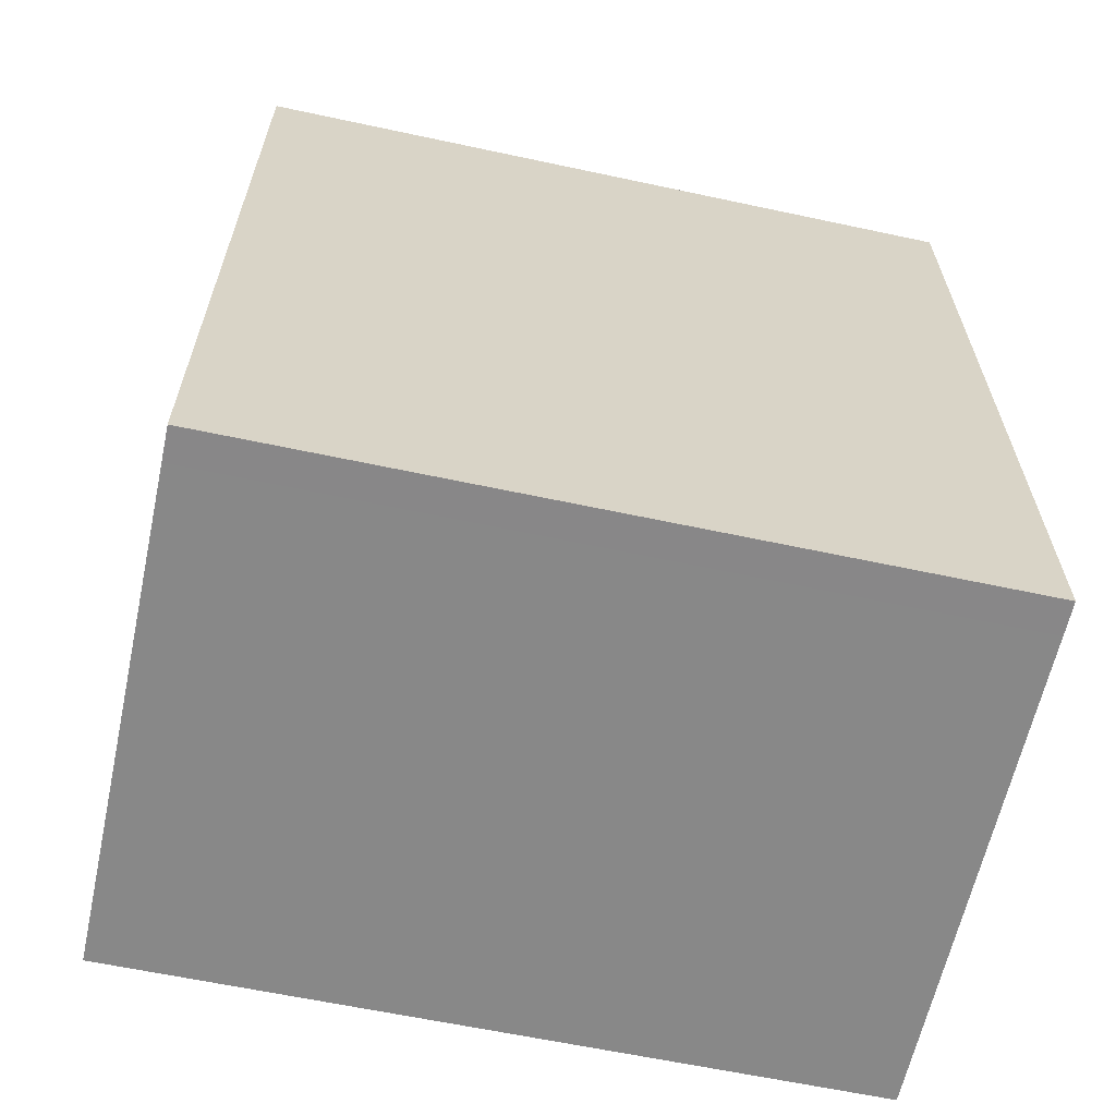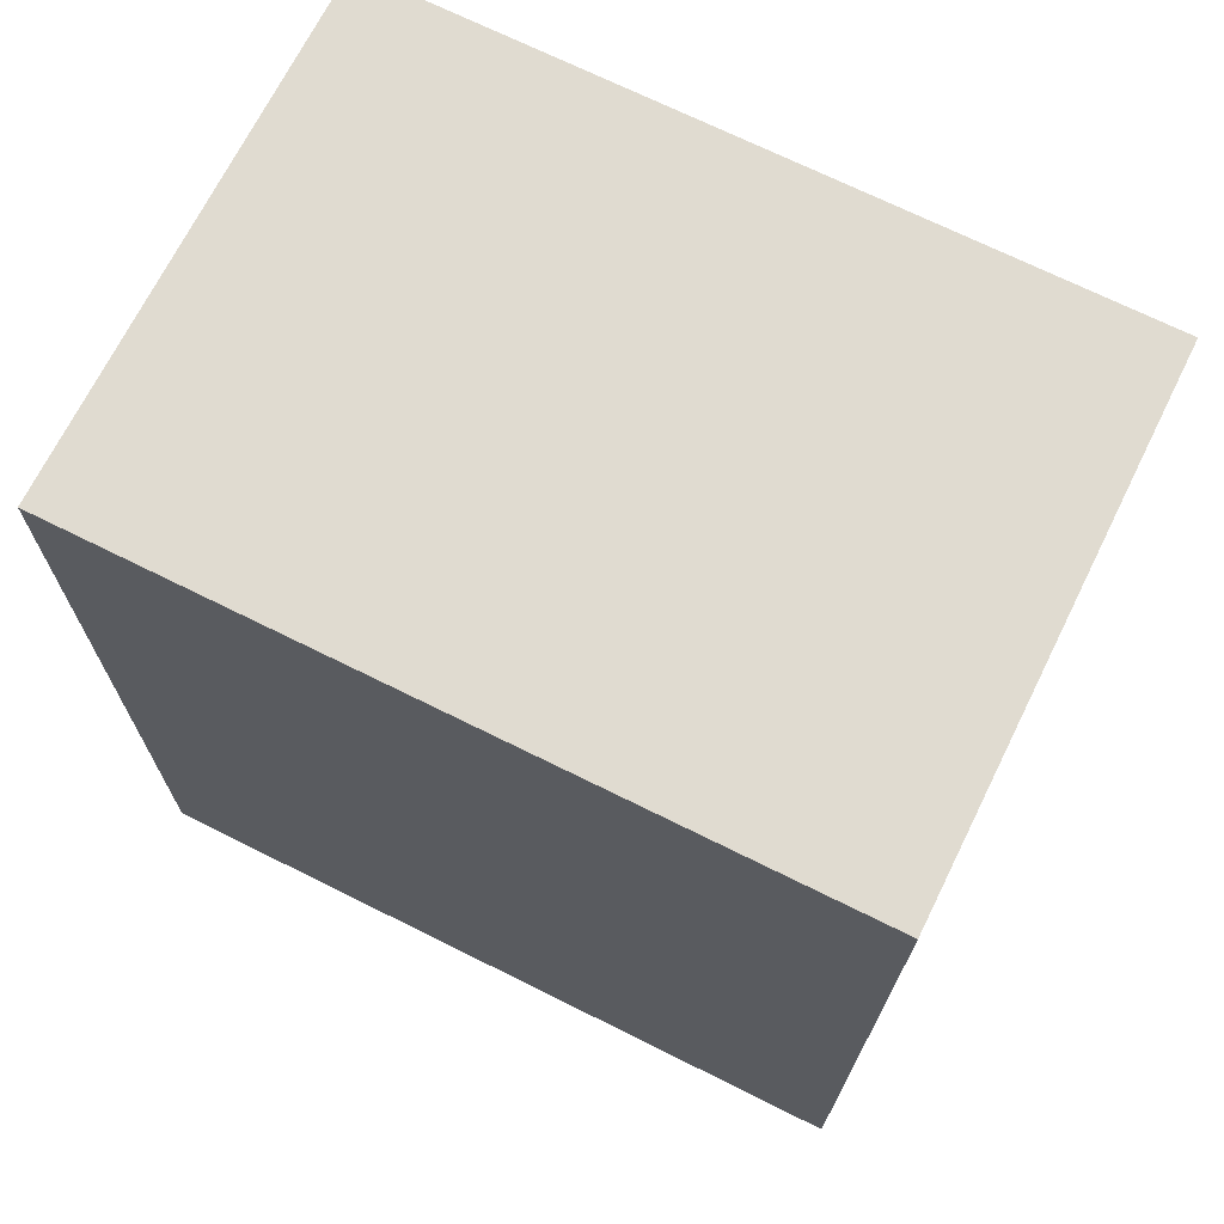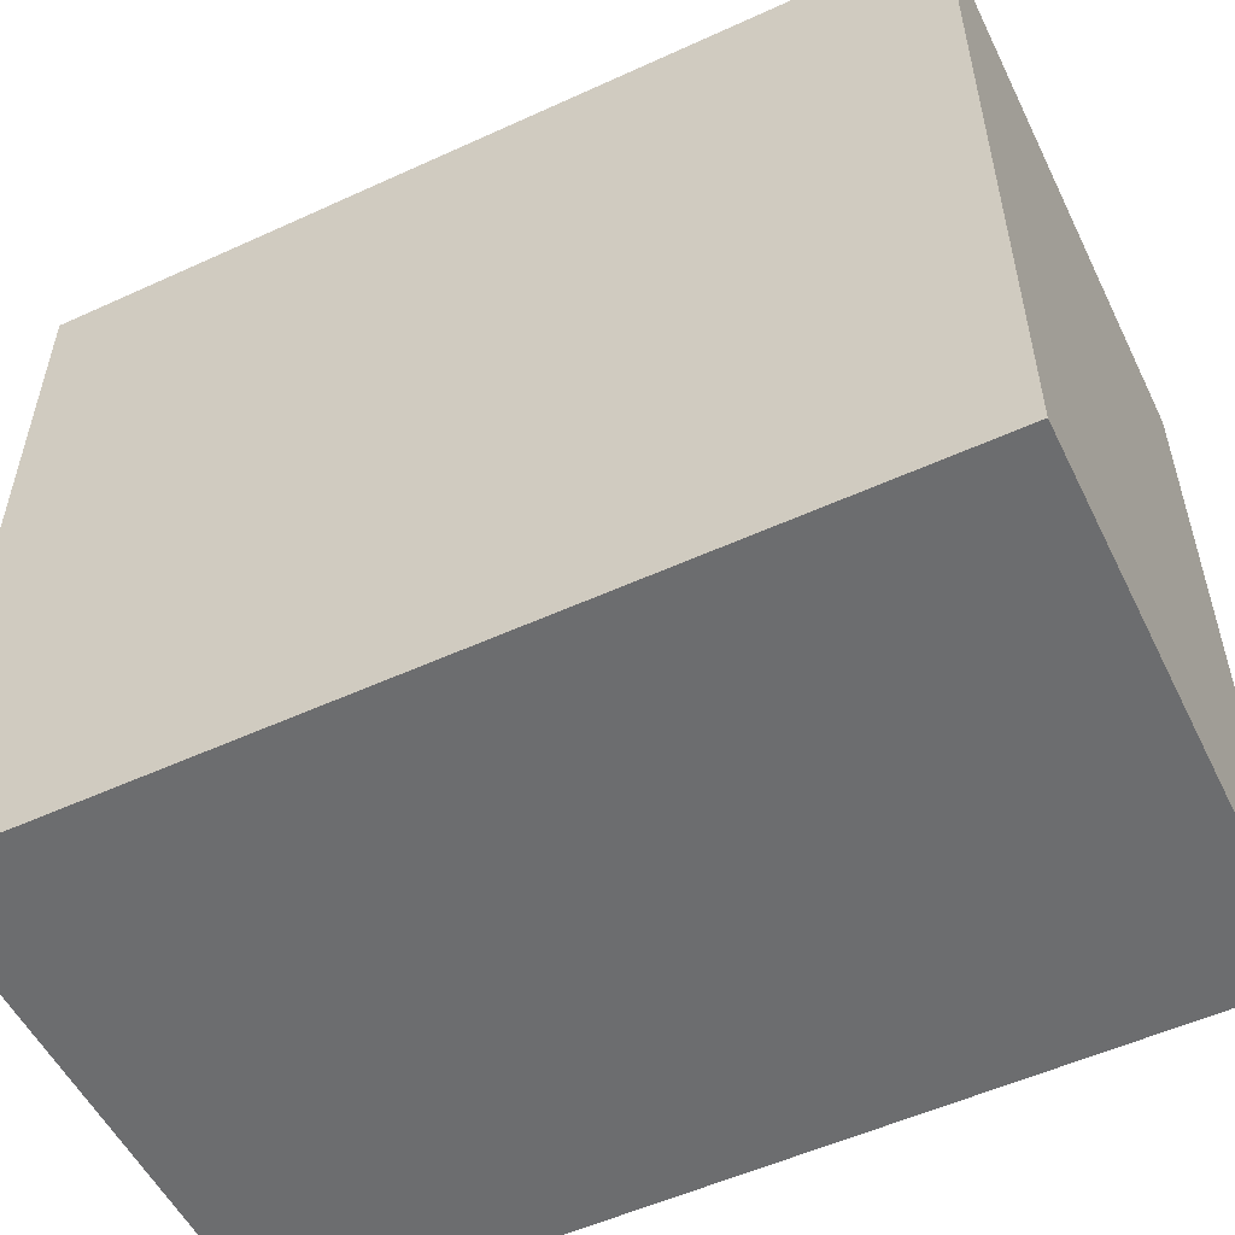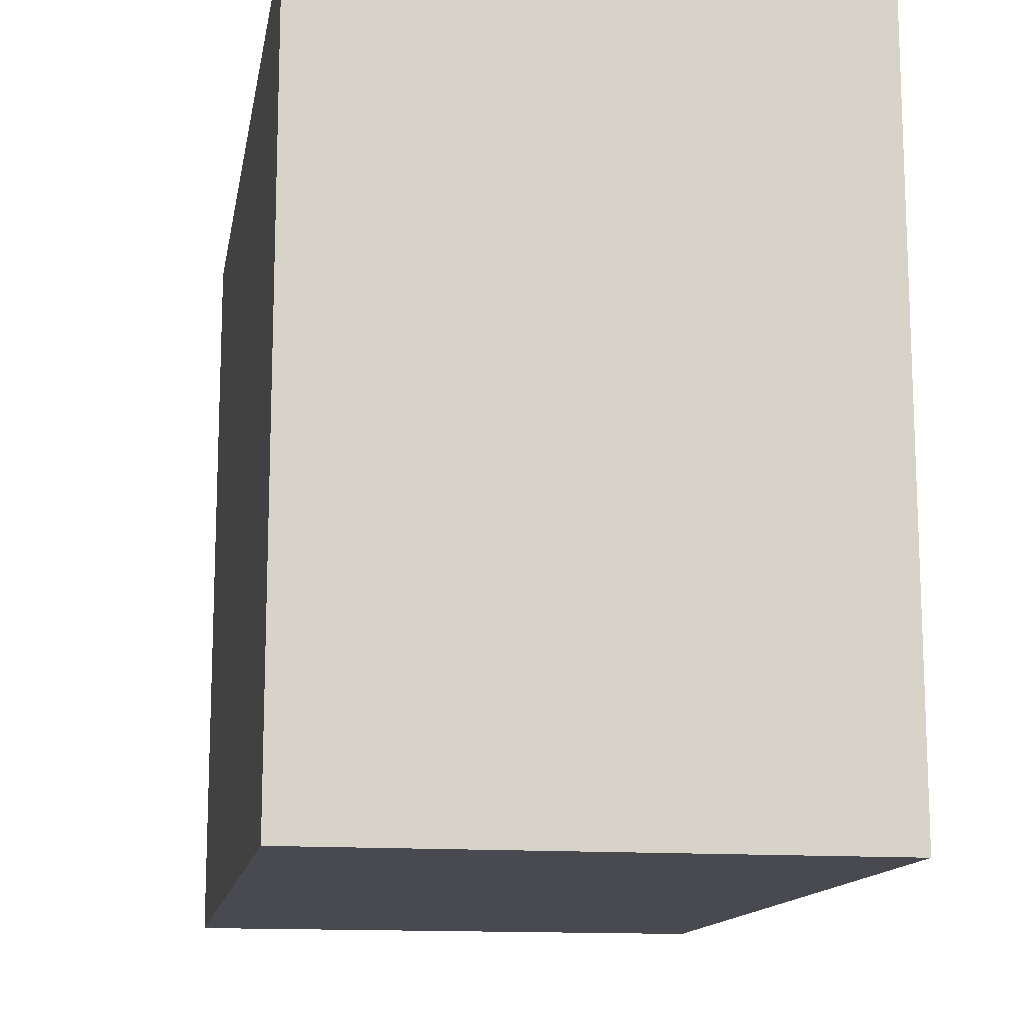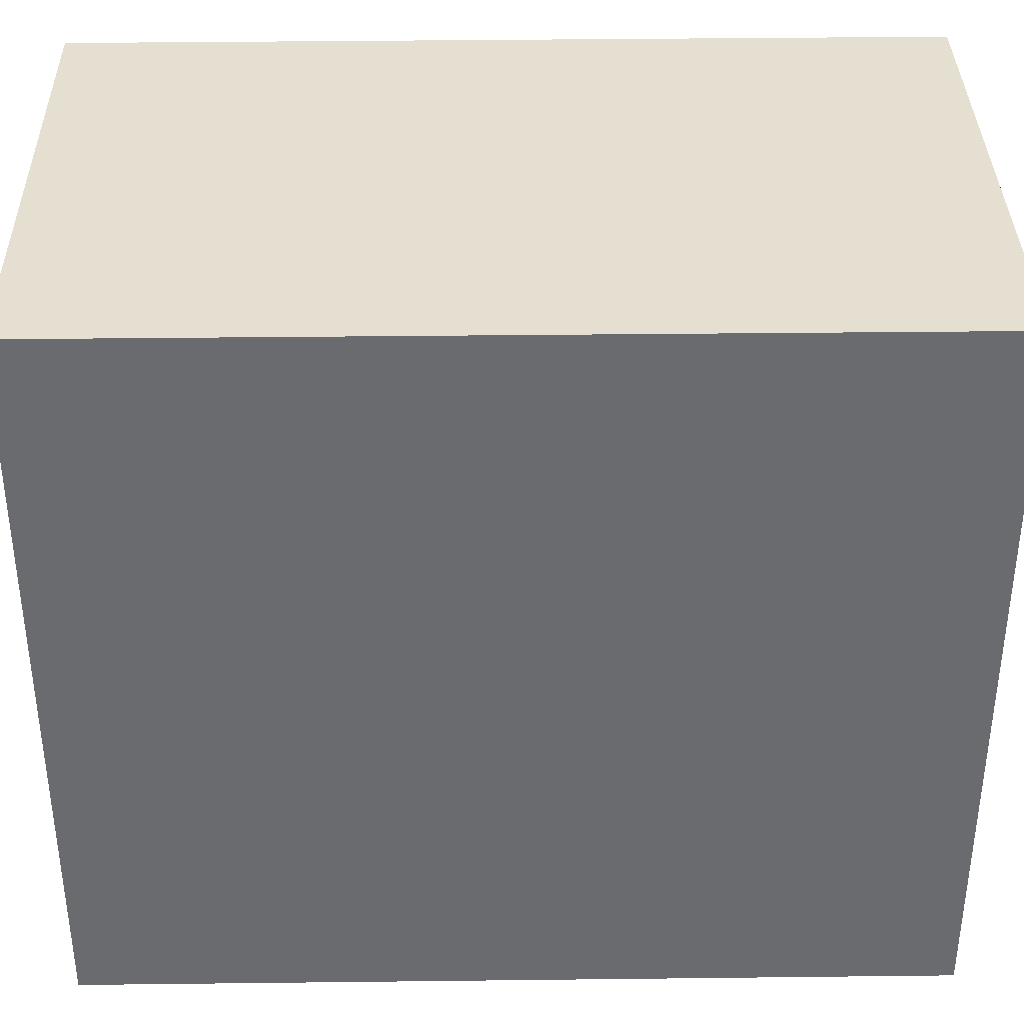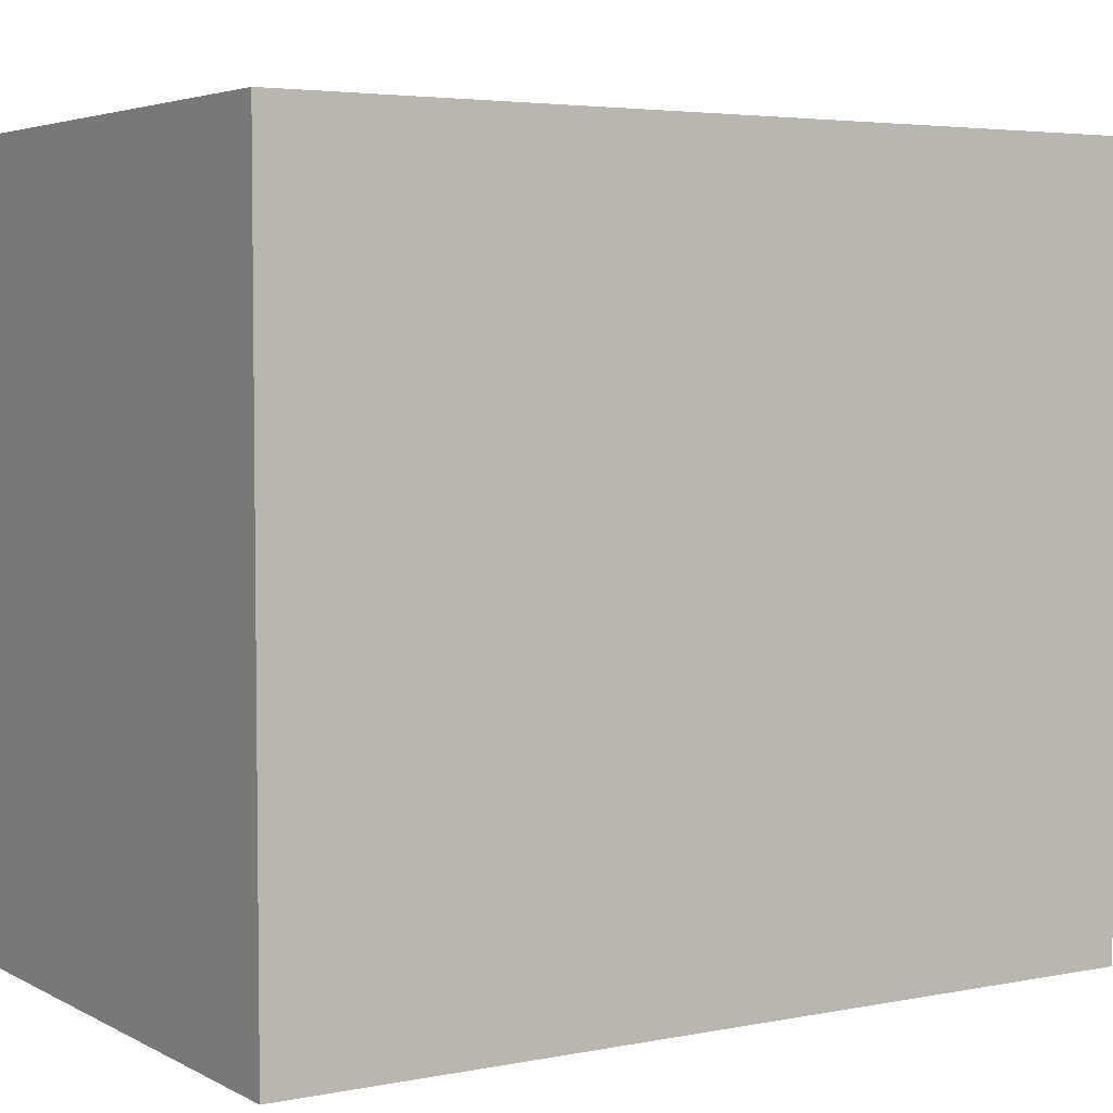
<metadata>
{"format":"obj","ext":"obj","renderer":"f3d","projection":"perspective","resolution":1024,"background":"white","views":[{"elev":-61.9,"azim":77.7,"up":"+Z"},{"elev":70.8,"azim":116.4,"up":"+Z"},{"elev":-53.9,"azim":115.1,"up":"+Y"},{"elev":-13.6,"azim":169.5,"up":"+Y"},{"elev":36.6,"azim":-91.8,"up":"+Y"},{"elev":4.3,"azim":56.9,"up":"+Y"}]}
</metadata>
<code>
v  0.1762 6.475e-16 -10.57
v  6.76 -5.334e-18 0.08712
v  0 0 0
v  0.2175 8.031e-16 -13.12
v  0.3463 1.276e-15 -20.83
v  12.44 1.266e-15 -20.67
v  12.6 -1.001e-17 0.1634
v  13.26 1.265e-15 -20.66
v  13.14 7.92e-16 -12.94
v  12.94 -1.029e-17 0.1681
v  13.1 6.4e-16 -10.45
v  0.2179 18.17 -13.12
v  12.44 18.17 -20.67
v  0.3467 18.17 -20.83
v  13.26 18.17 -20.66
v  13.14 18.17 -12.94
v  0.1765 18.17 -10.57
v  0.0003868 18.17 -0.0005749
v  13.1 18.17 -10.45
v  6.76 18.17 0.08654
v  12.6 18.17 0.1629
v  12.94 18.17 0.1675
g defaultobject
f 1 2 3
f 2 1 4
f 2 4 5
f 2 5 6
f 2 6 7
f 7 6 8
f 7 8 9
f 7 9 10
f 10 9 11
f 12 13 14
f 13 12 15
f 15 12 16
f 16 12 17
f 16 17 18
f 16 18 19
f 19 18 20
f 19 20 21
f 19 21 22
f 12 5 4
f 5 12 14
f 17 4 1
f 4 17 12
f 18 1 3
f 1 18 17
f 2 18 3
f 18 2 20
f 7 20 2
f 20 7 21
f 10 21 7
f 21 10 22
f 11 22 10
f 22 11 19
f 9 19 11
f 19 9 16
f 8 16 9
f 16 8 15
f 13 8 6
f 8 13 15
f 14 6 5
f 6 14 13

</code>
